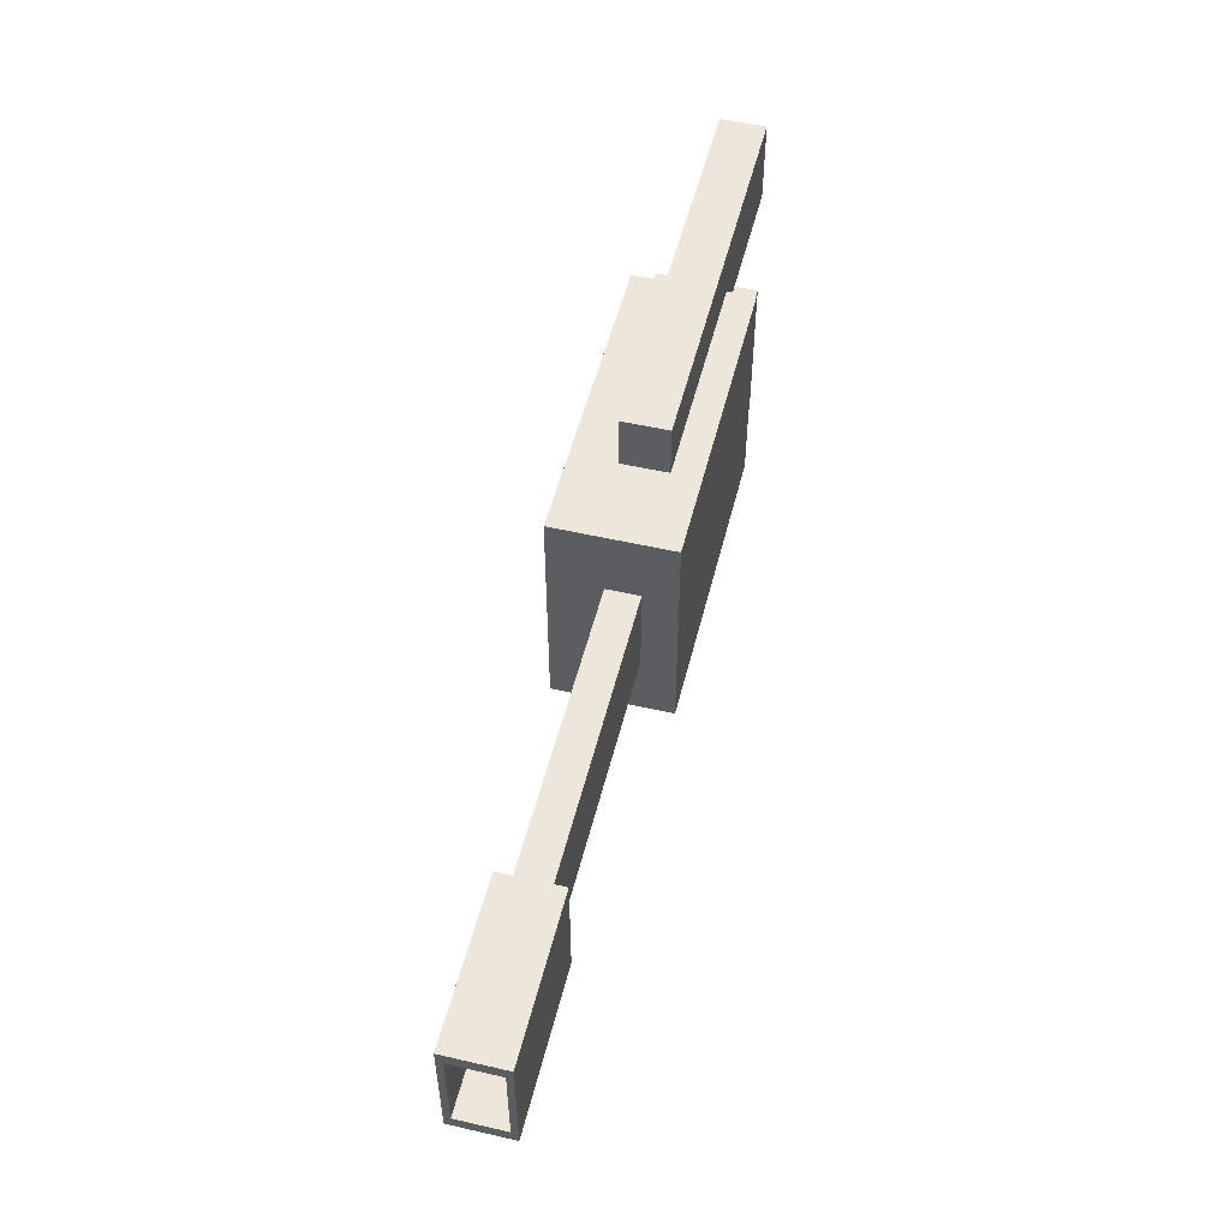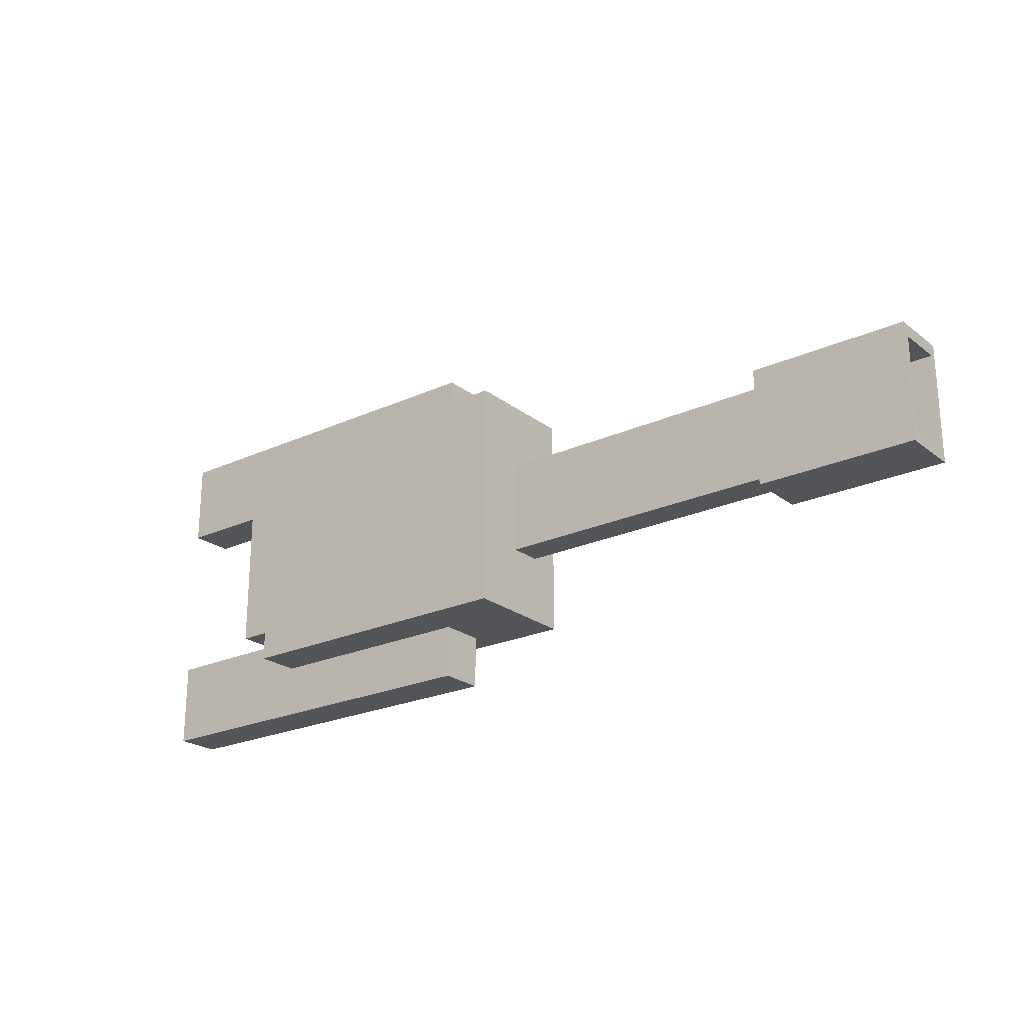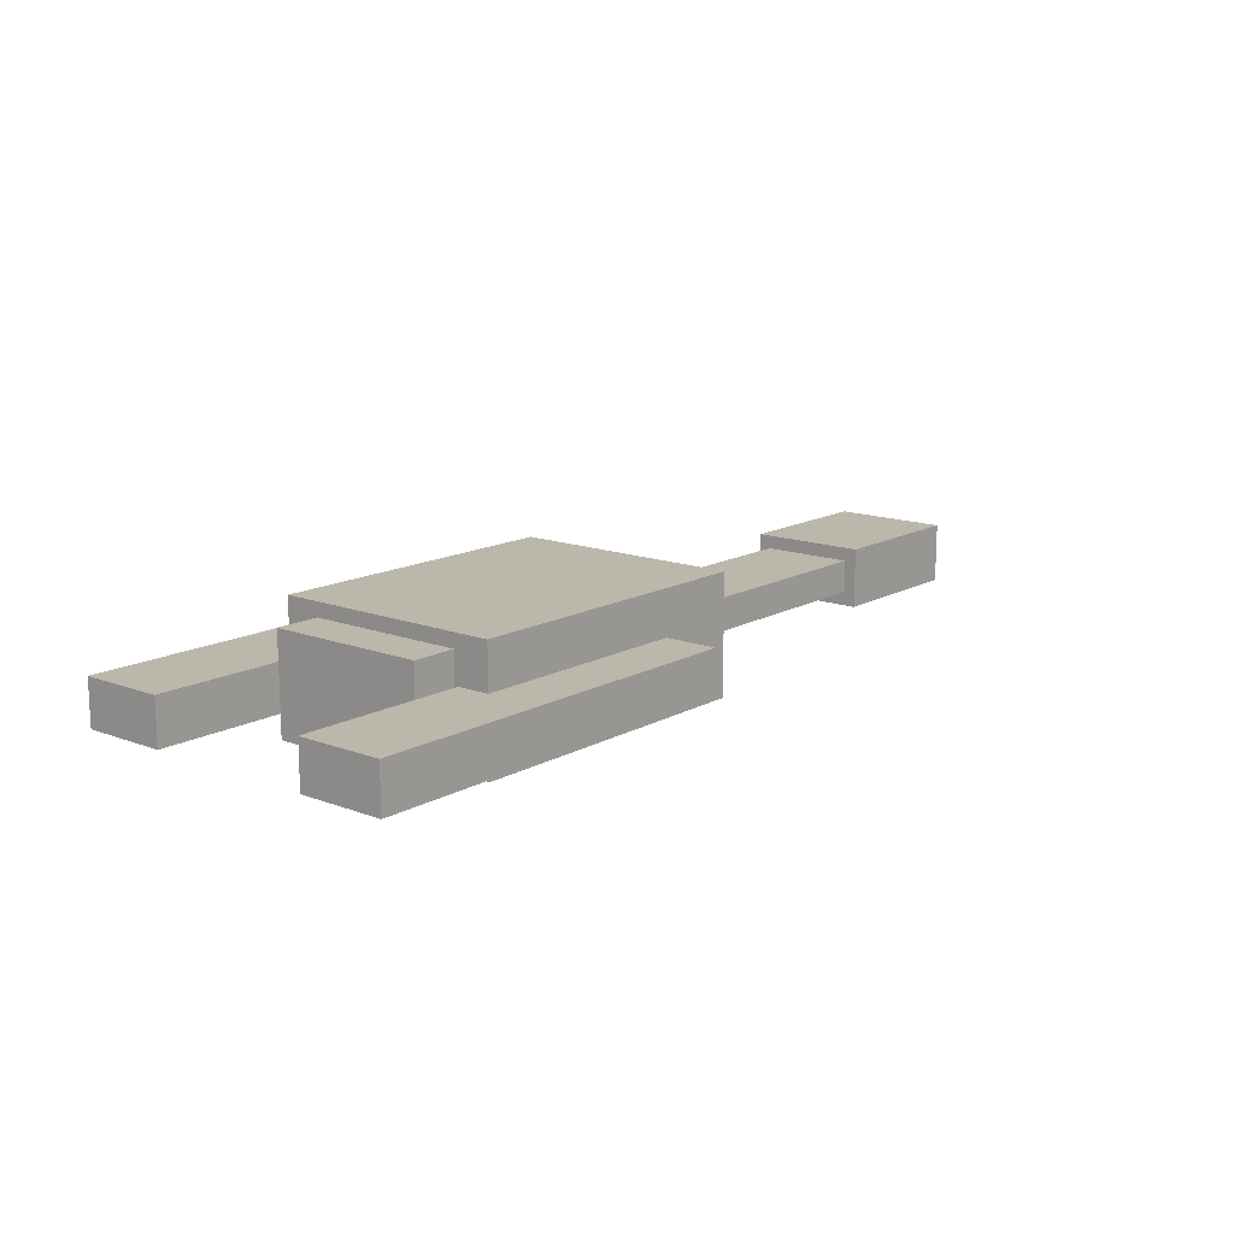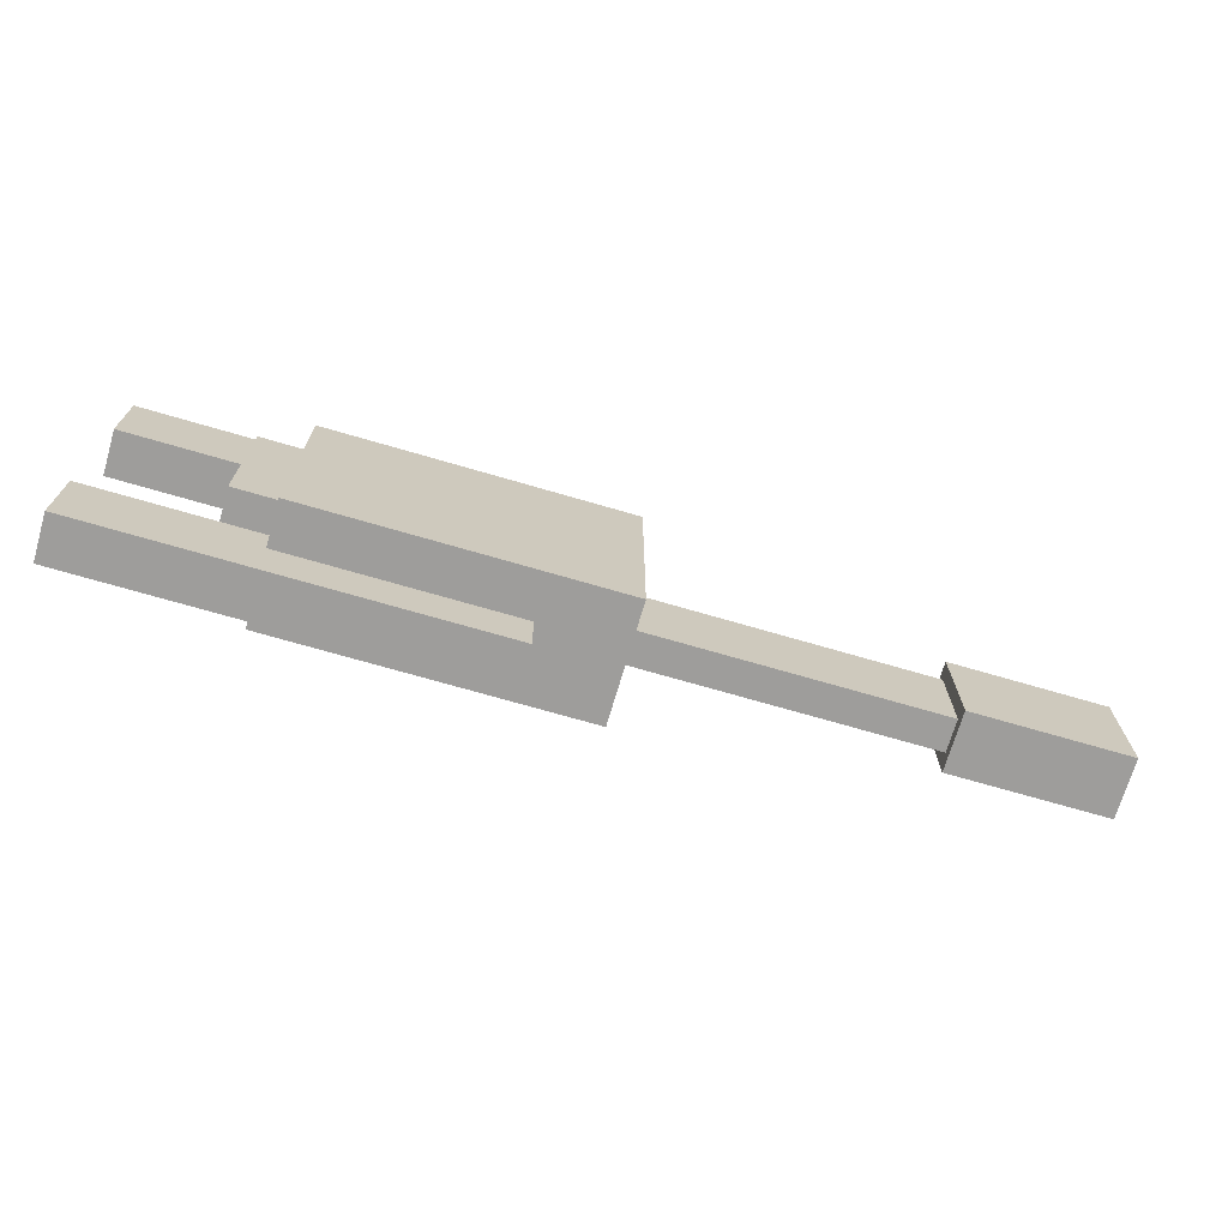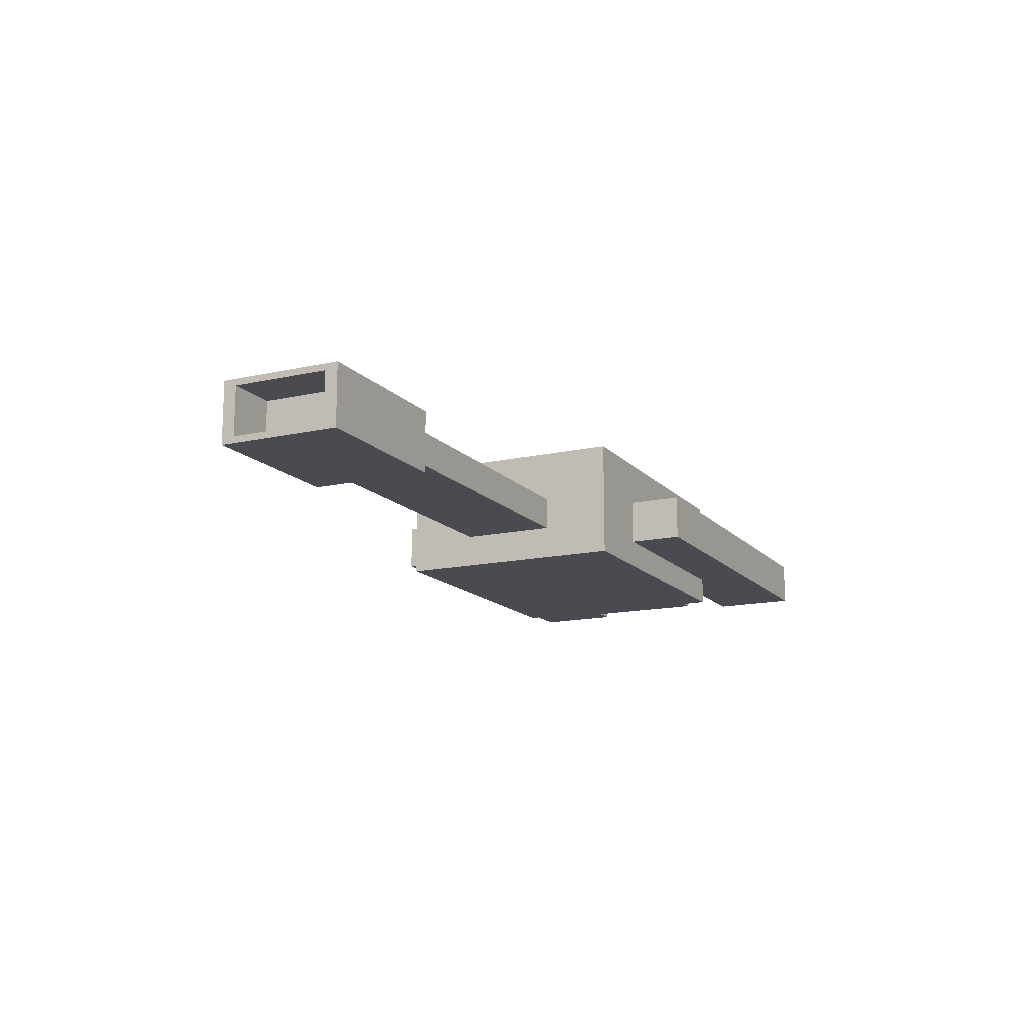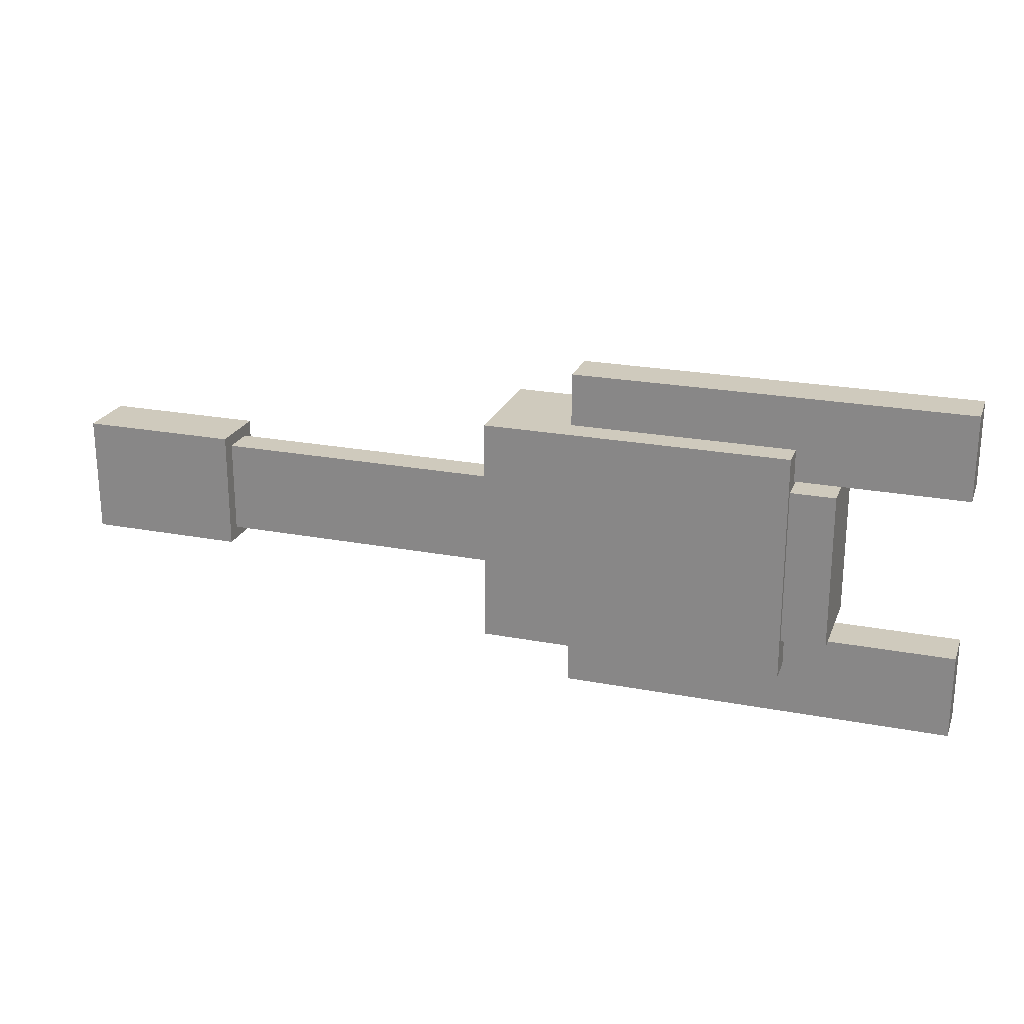
<metadata>
{"format":"obj","ext":"obj","renderer":"f3d","projection":"perspective","resolution":1024,"background":"white","views":[{"elev":52.5,"azim":-76.1,"up":"+Z"},{"elev":-23.1,"azim":-142.2,"up":"+Z"},{"elev":14.2,"azim":129.7,"up":"+Y"},{"elev":-70.6,"azim":163.7,"up":"+Z"},{"elev":-14.5,"azim":-63.9,"up":"+Y"},{"elev":22.8,"azim":18.1,"up":"+Z"}]}
</metadata>
<code>
o Cubo.011
v -3.744 0.2412 0.236
v -3.744 0.48 0.236
v -3.744 0.2412 -0.236
v -3.744 0.48 -0.236
v -3.117 0.2412 0.236
v -3.117 0.48 0.236
v -3.117 0.2412 -0.236
v -3.117 0.48 -0.236
f 1 2 4 3
f 3 4 8 7
f 7 8 6 5
f 5 6 2 1
f 3 7 5 1
f 8 4 2 6
o Cubo.012
v -4.445 0.3079 0.09633
v -4.445 0.3748 0.09633
v -4.445 0.3079 -0.09633
v -4.445 0.3748 -0.09633
v -3.558 0.3079 0.09633
v -3.558 0.3748 0.09633
v -3.558 0.3079 -0.09633
v -3.558 0.3748 -0.09633
f 9 10 12 11
f 11 12 16 15
f 15 16 14 13
f 13 14 10 9
f 11 15 13 9
f 16 12 10 14
o Cubo.013
v -4.674 0.2922 0.09591
v -4.674 0.3893 0.09591
v -4.674 0.2922 -0.09591
v -4.674 0.3893 -0.09591
v -4.352 0.2793 0.1215
v -4.352 0.4022 0.1215
v -4.352 0.2793 -0.1215
v -4.352 0.4022 -0.1215
v -4.674 0.2793 -0.1215
v -4.674 0.2793 0.1215
v -4.674 0.4022 0.1215
v -4.674 0.4022 -0.1215
v -4.573 0.2922 -0.09591
v -4.573 0.2922 0.09591
v -4.573 0.3893 0.09591
v -4.573 0.3893 -0.09591
f 20 19 29 32
f 25 28 24 23
f 23 24 22 21
f 21 22 27 26
f 25 23 21 26
f 24 28 27 22
f 17 19 25 26
f 18 17 26 27
f 20 18 27 28
f 19 20 28 25
f 30 31 32 29
f 17 18 31 30
f 18 20 32 31
f 19 17 30 29
o Cubo.014
v -3.576 0.298 0.3441
v -3.576 0.3899 0.3441
v -3.576 0.298 0.1696
v -3.576 0.3899 0.1696
v -2.773 0.298 0.3441
v -2.773 0.3899 0.3441
v -2.773 0.298 0.1696
v -2.773 0.3899 0.1696
f 33 34 36 35
f 35 36 40 39
f 39 40 38 37
f 37 38 34 33
f 35 39 37 33
f 40 36 34 38
o Cubo.015
v -3.576 0.298 -0.1696
v -3.576 0.3899 -0.1696
v -3.576 0.298 -0.3441
v -3.576 0.3899 -0.3441
v -2.773 0.298 -0.1696
v -2.773 0.3899 -0.1696
v -2.773 0.298 -0.3441
v -2.773 0.3899 -0.3441
f 41 42 44 43
f 43 44 48 47
f 47 48 46 45
f 45 46 42 41
f 43 47 45 41
f 48 44 42 46
o Cubo.016
v -3.35 0.2542 0.162
v -3.35 0.4516 0.162
v -3.35 0.2542 -0.162
v -3.35 0.4516 -0.162
v -3.026 0.2542 0.162
v -3.026 0.4516 0.162
v -3.026 0.2542 -0.162
v -3.026 0.4516 -0.162
f 49 50 52 51
f 51 52 56 55
f 55 56 54 53
f 53 54 50 49
f 51 55 53 49
f 56 52 50 54

</code>
